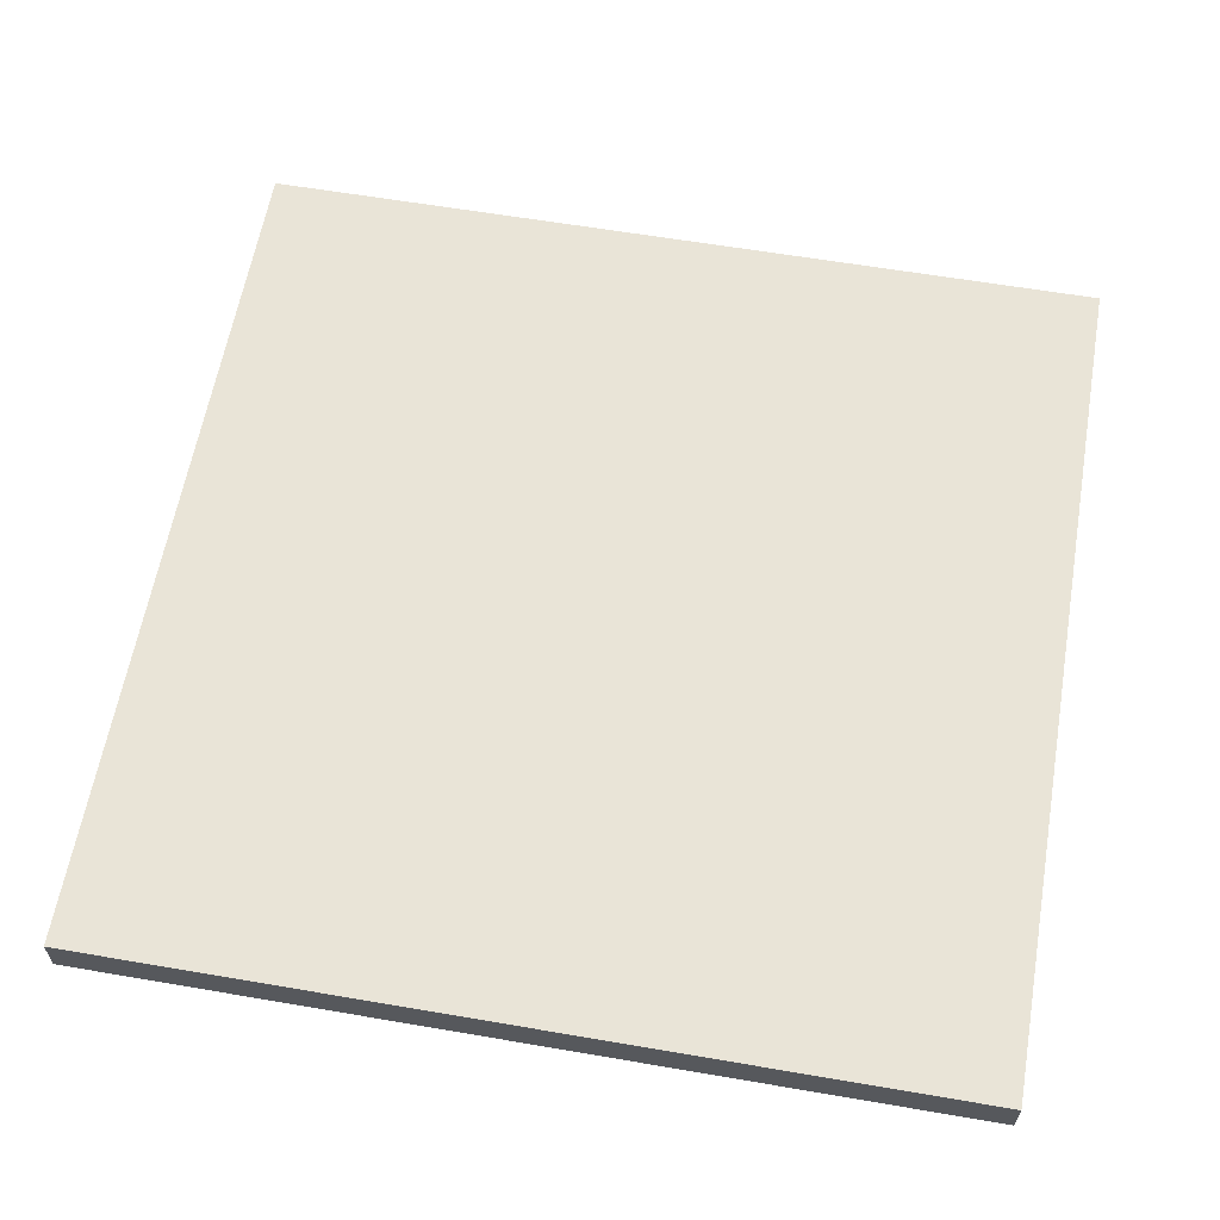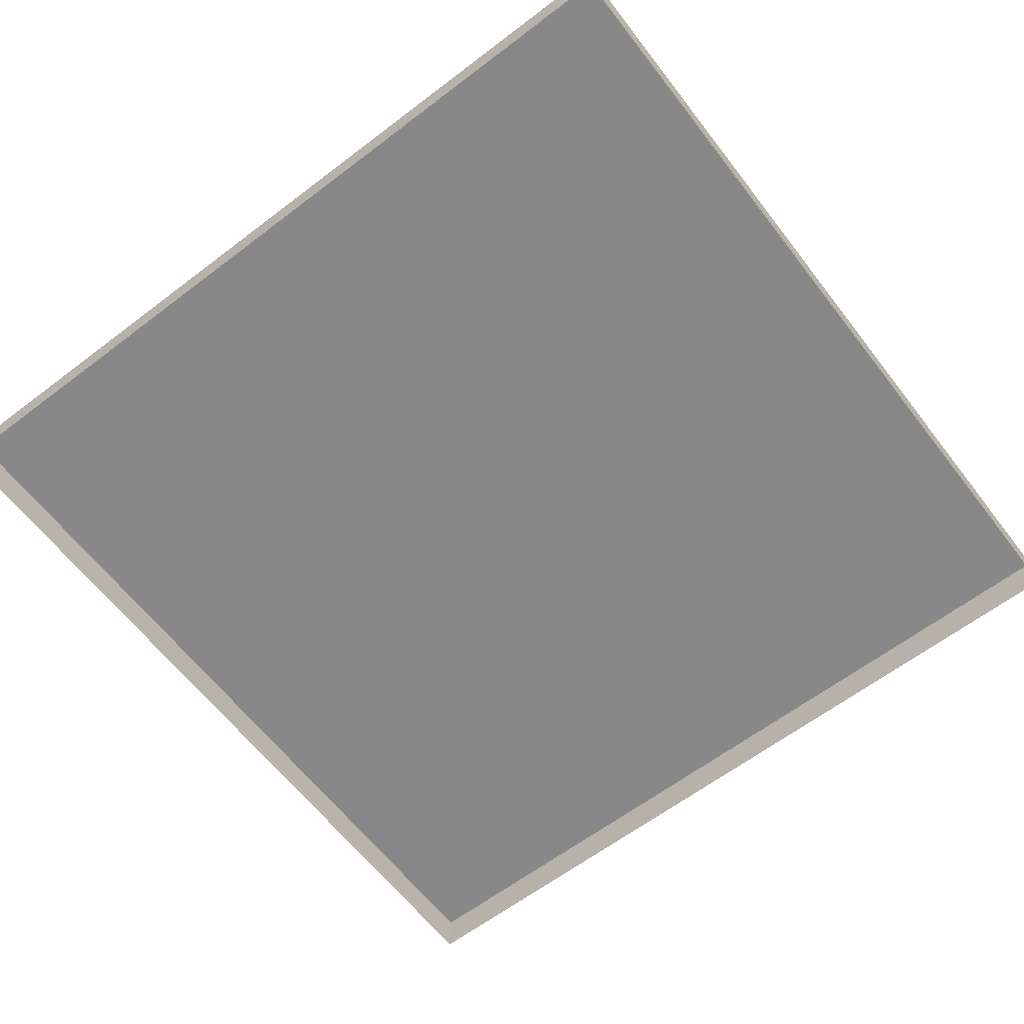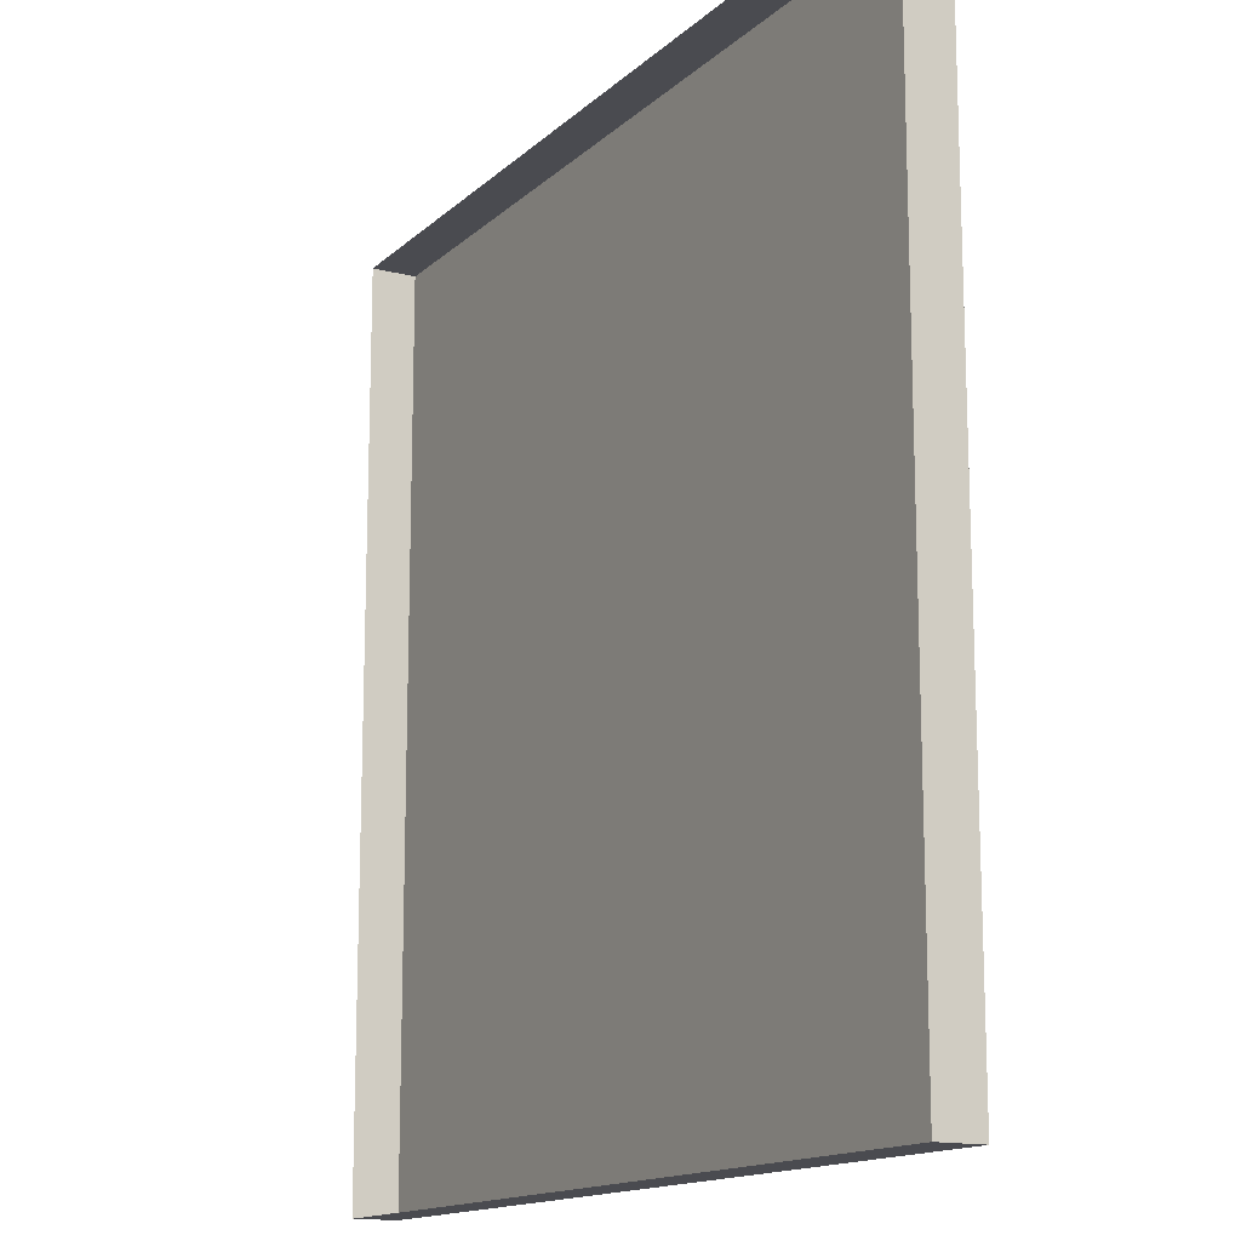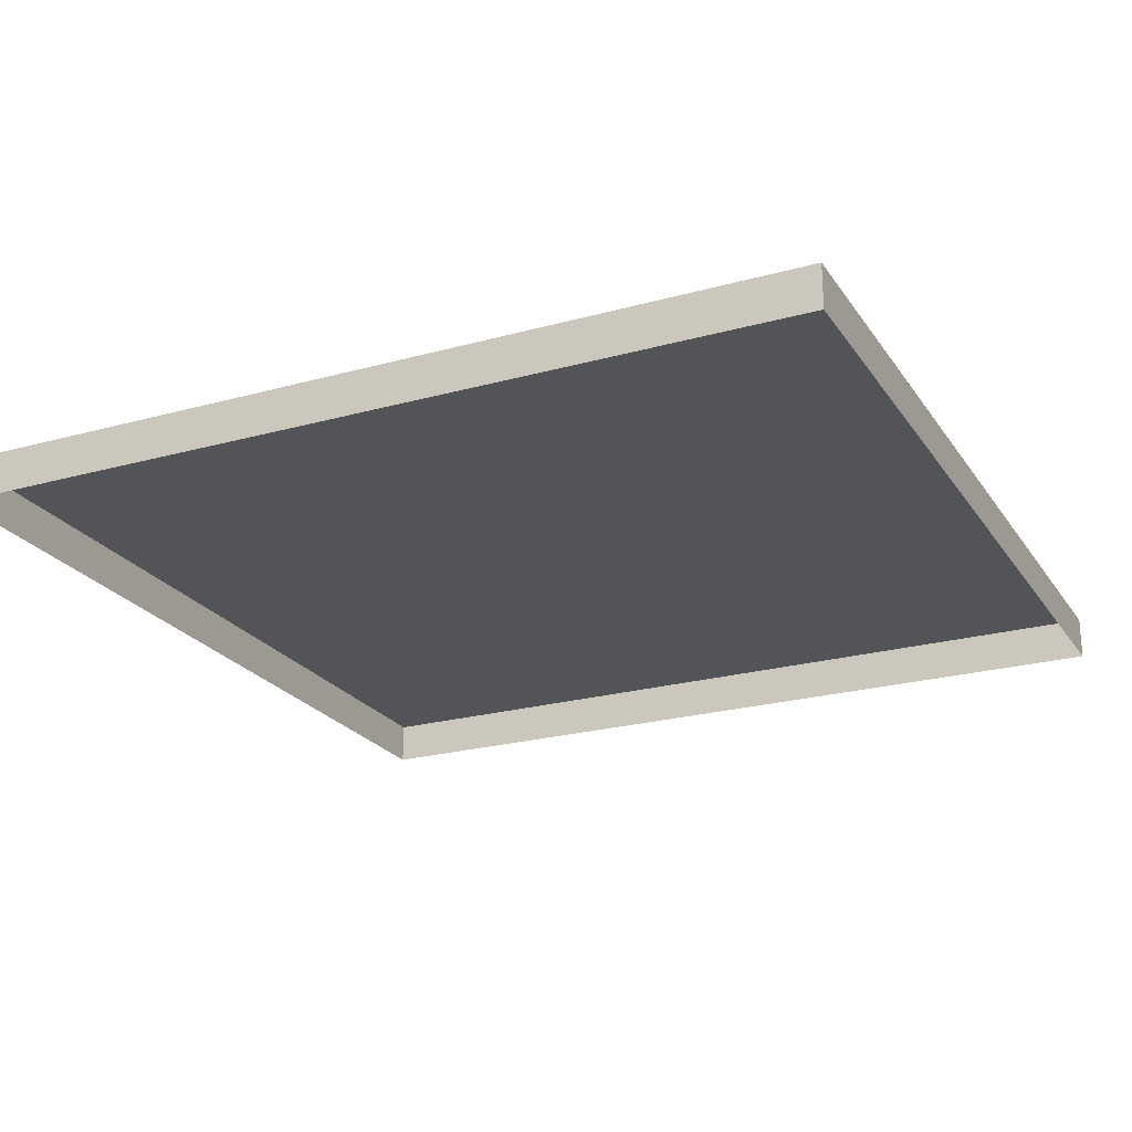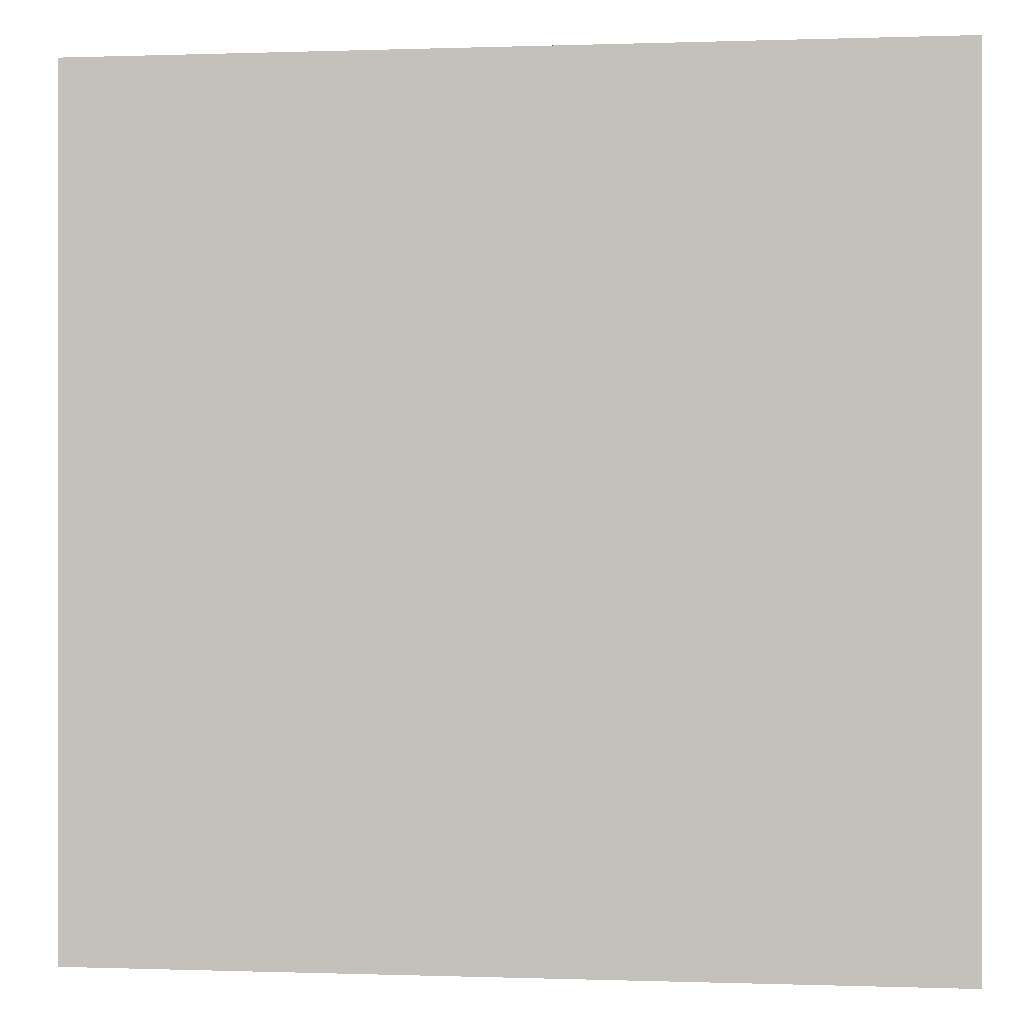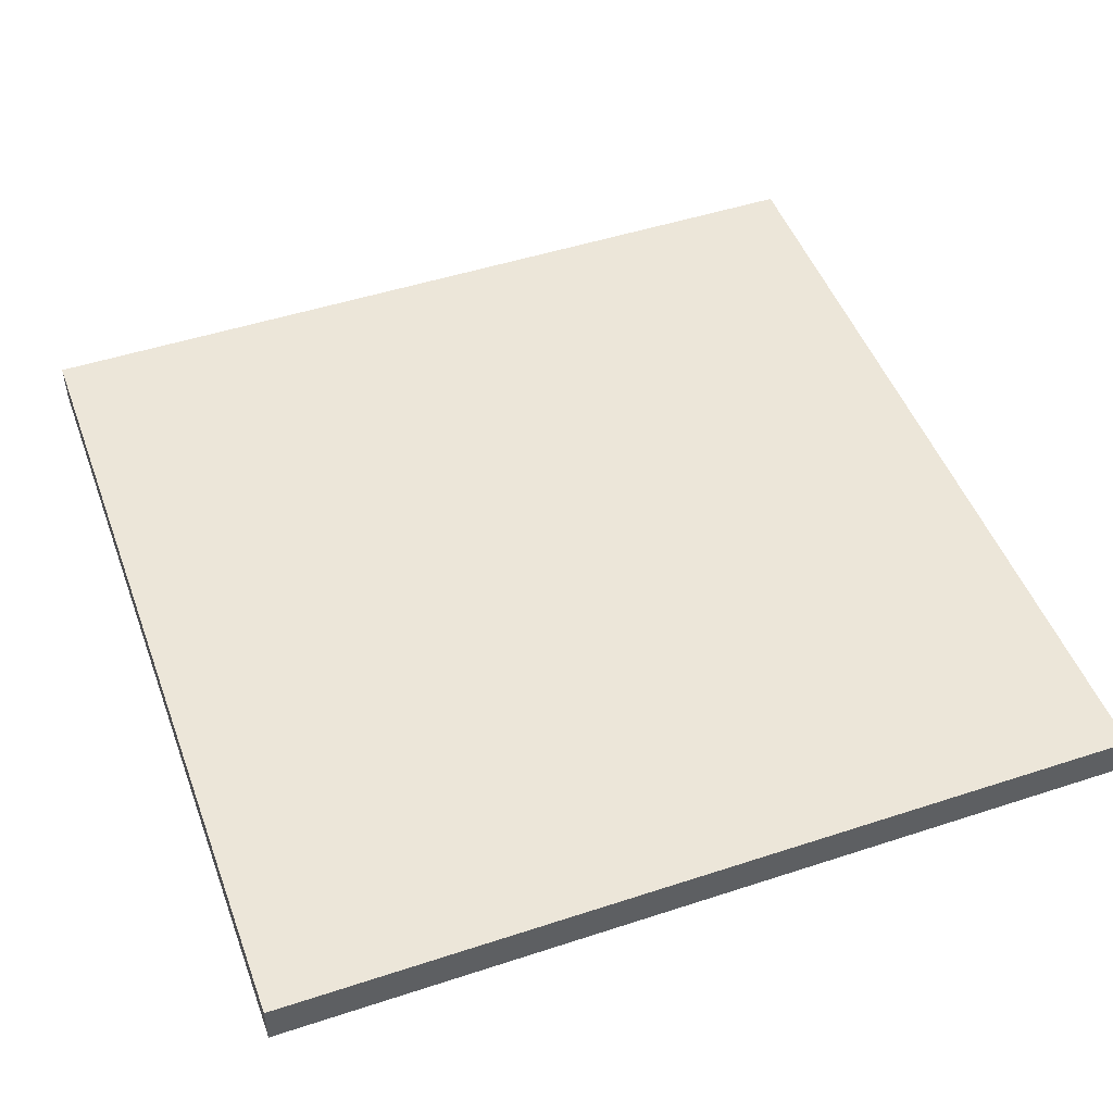
<metadata>
{"format":"obj","ext":"obj","renderer":"f3d","projection":"perspective","resolution":1024,"background":"white","views":[{"elev":61.1,"azim":9.9,"up":"+Y"},{"elev":-62.7,"azim":127.6,"up":"+Y"},{"elev":-14.6,"azim":60.9,"up":"+Z"},{"elev":-23.0,"azim":-154.7,"up":"+Y"},{"elev":-0.1,"azim":-172.5,"up":"+Z"},{"elev":48.9,"azim":-110.0,"up":"+Y"}]}
</metadata>
<code>
g Grade_2x2
v -2 -0.1 2
v -2 0 2
v 0 -0.1 2
v 0 0 2
v 0 -0.1 0
v 0 0 0
v -2 -0.1 0
v -2 0 0
f 3 4 2 1
f 5 6 4 3
f 7 8 6 5
f 1 2 8 7
f 4 6 8 2

</code>
